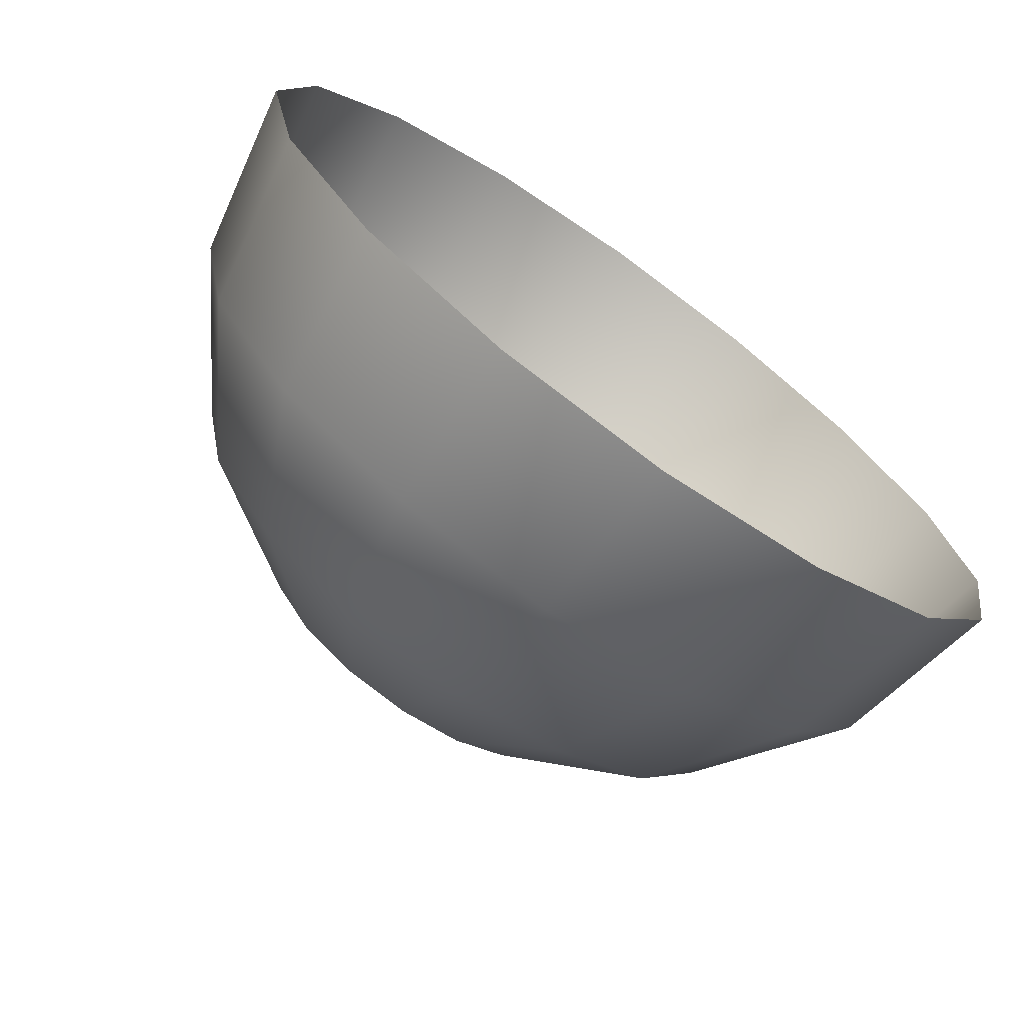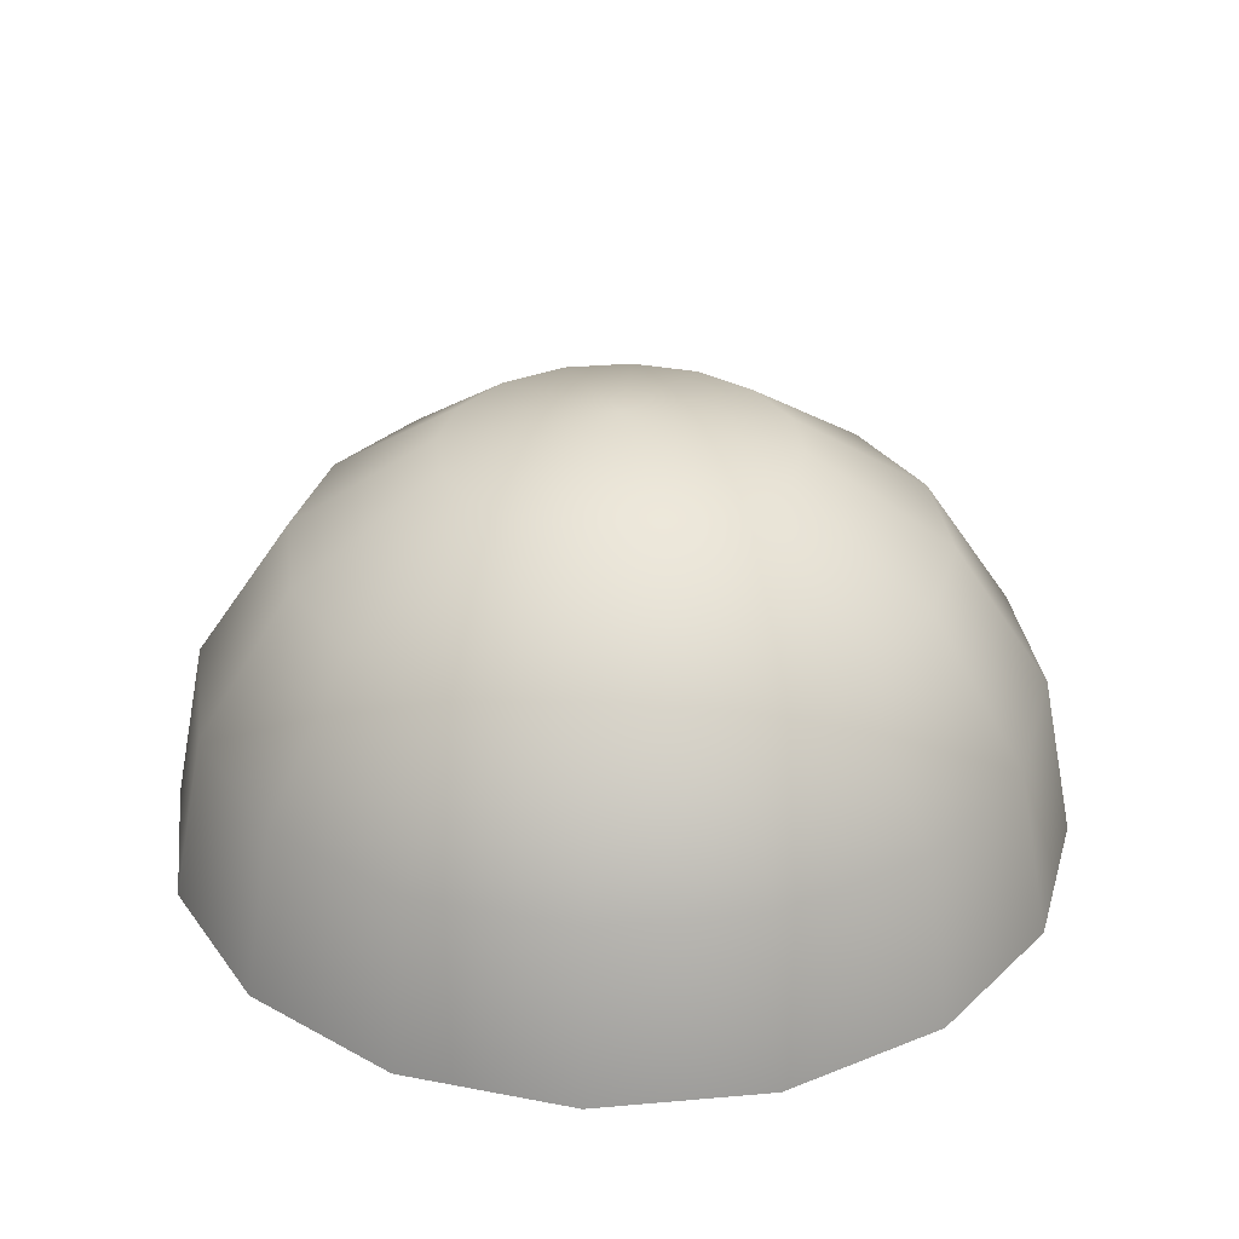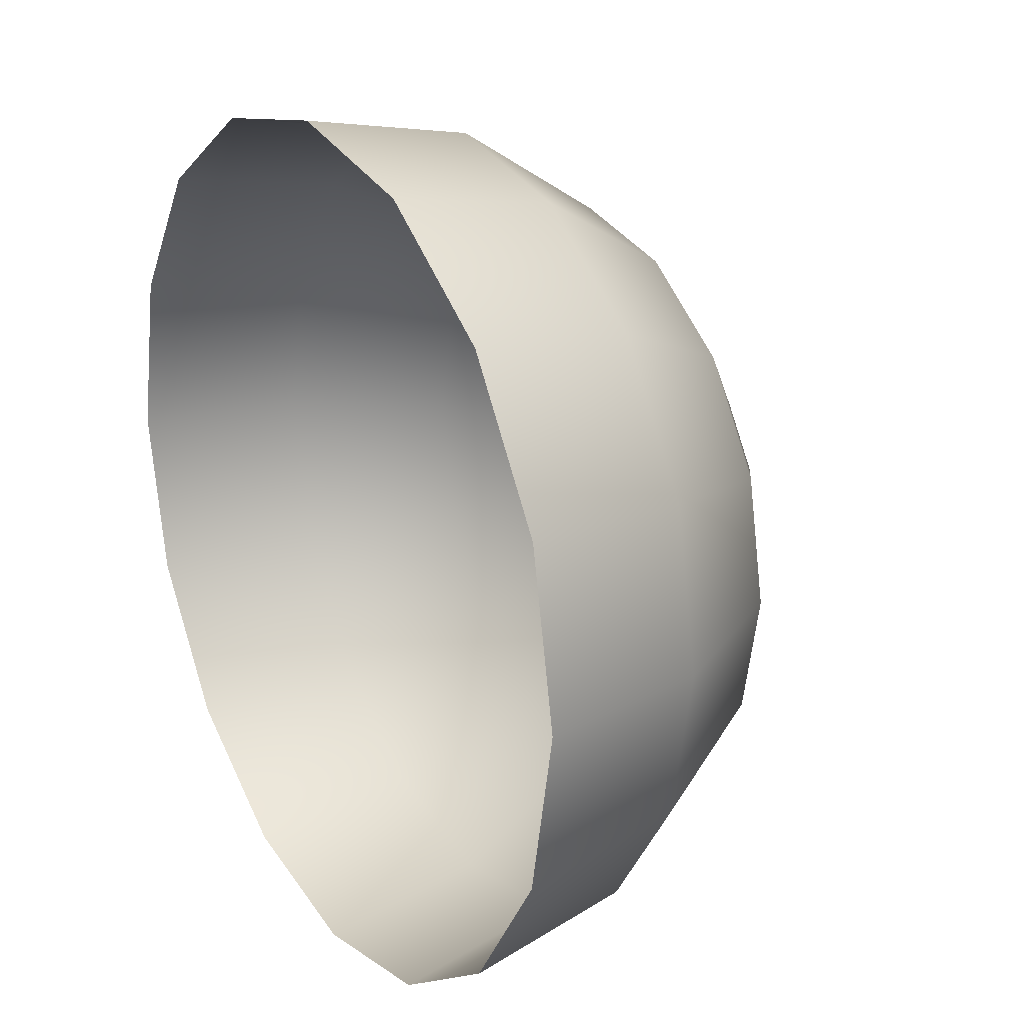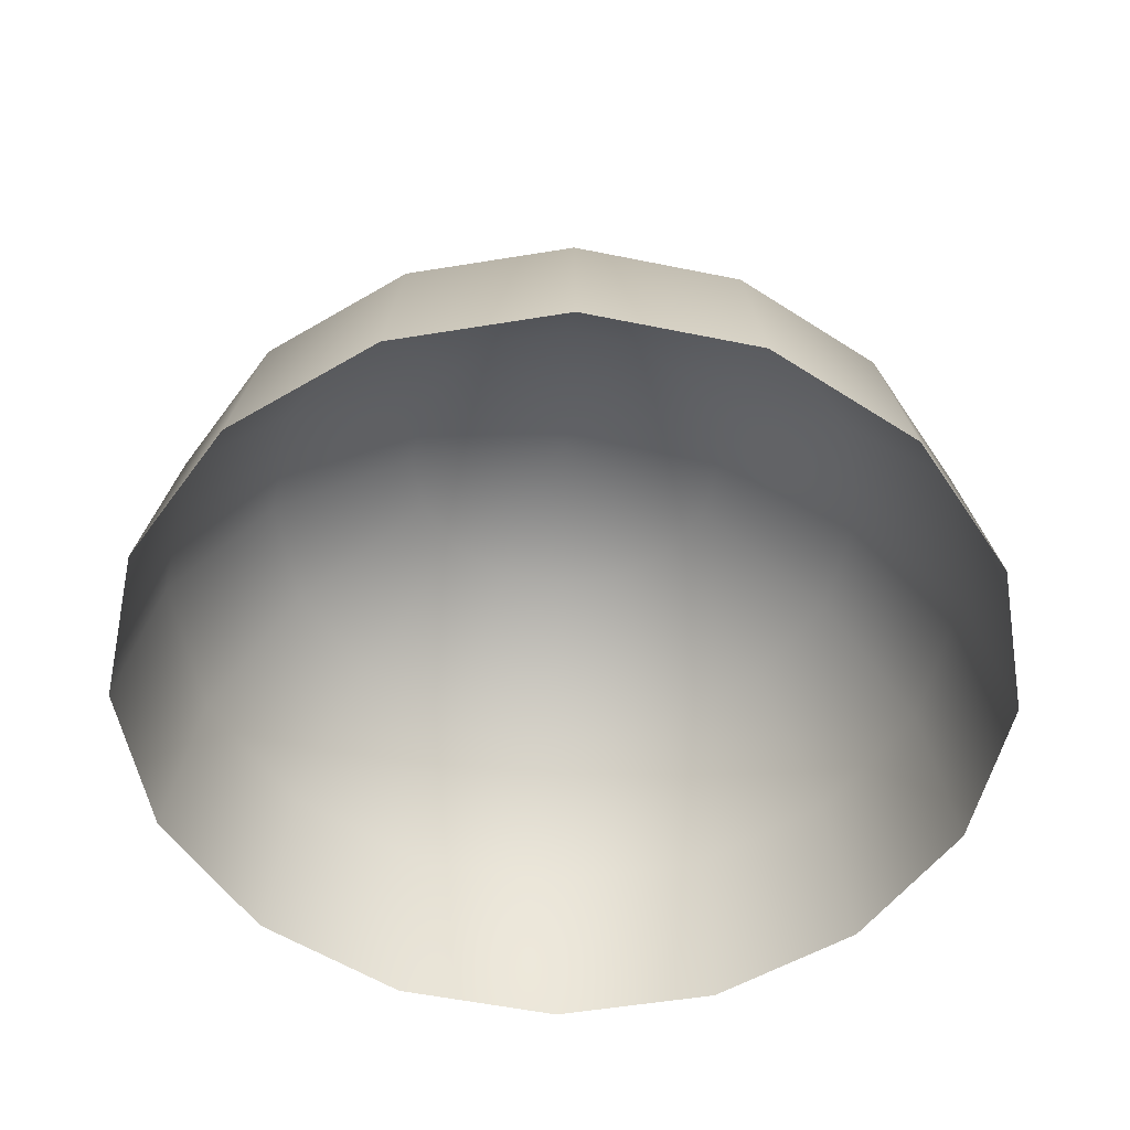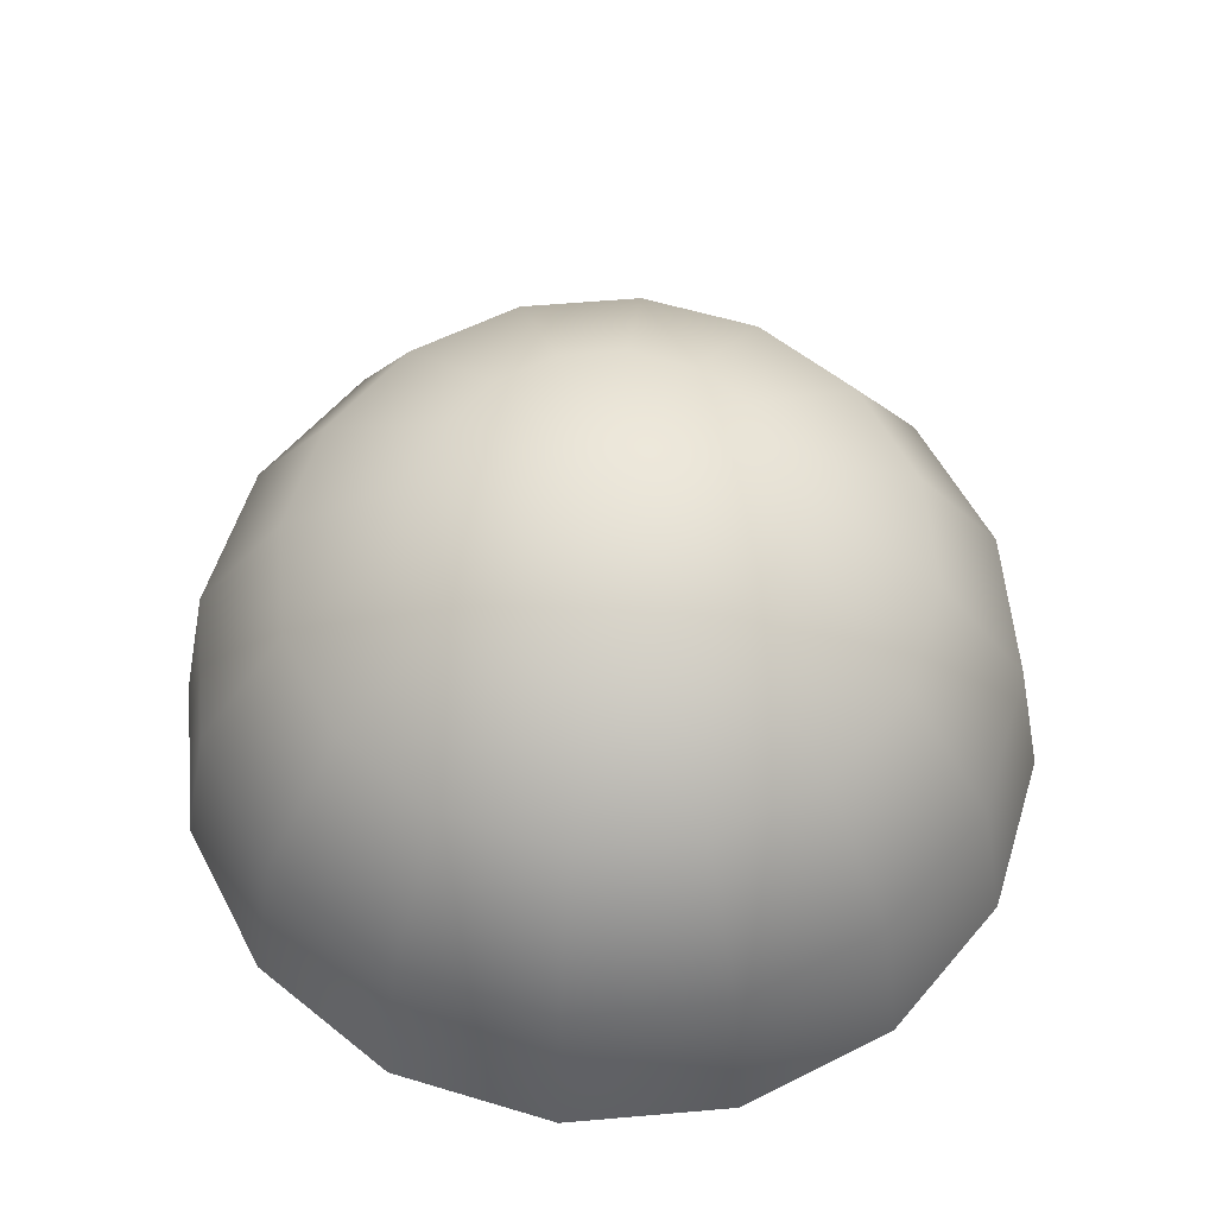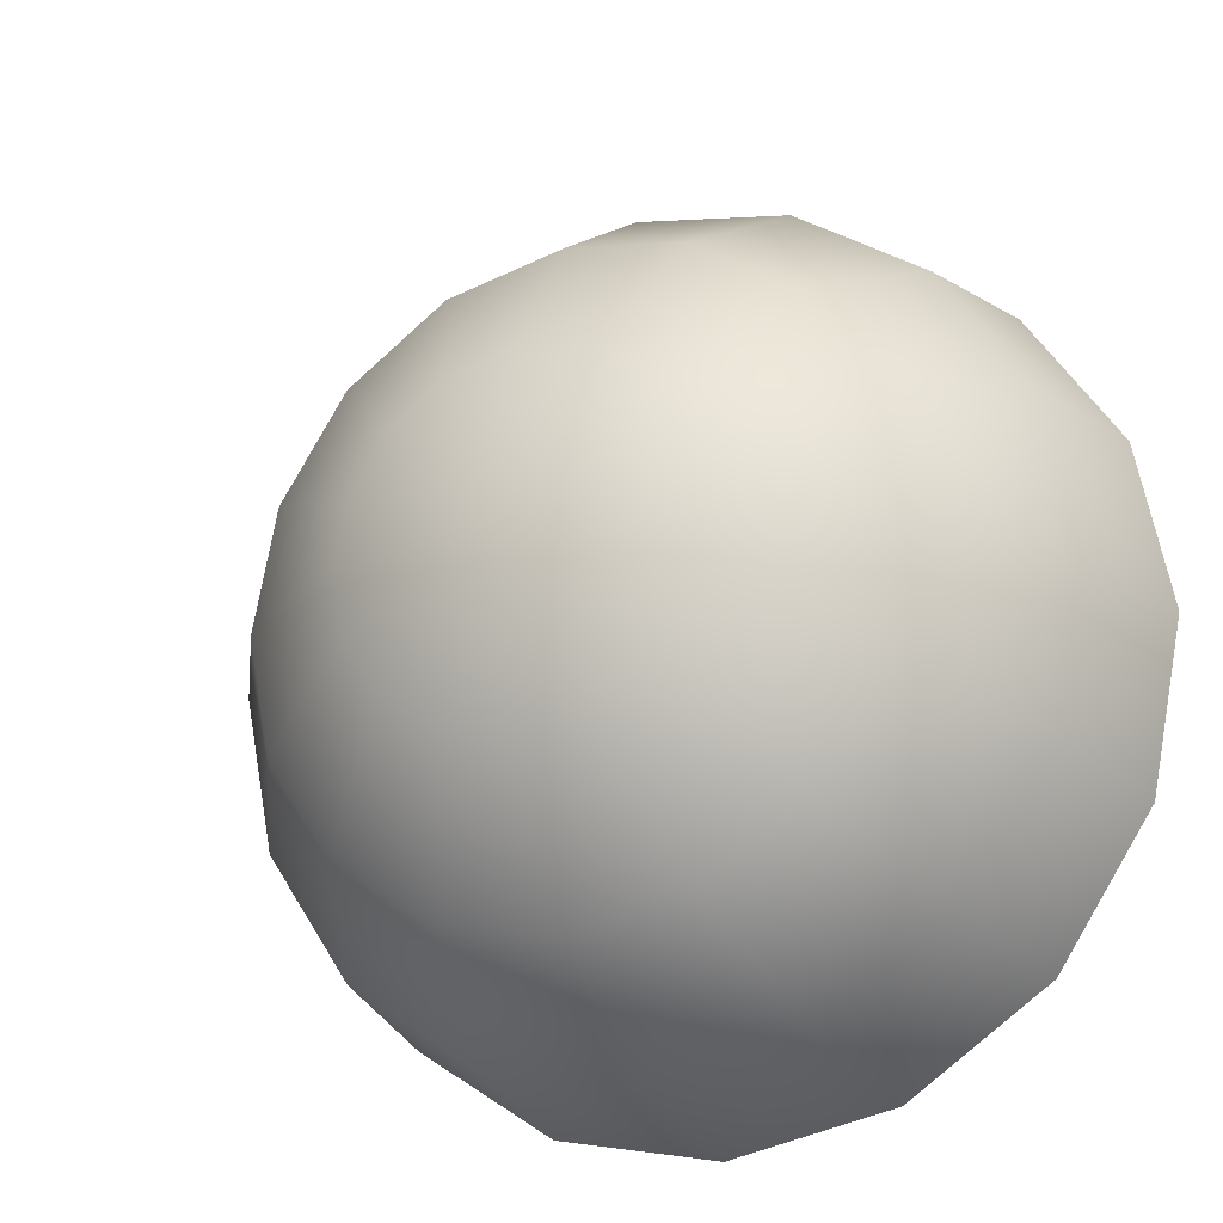
<metadata>
{"format":"obj","ext":"obj","renderer":"f3d","projection":"perspective","resolution":1024,"background":"white","views":[{"elev":-72.0,"azim":-35.4,"up":"+Z"},{"elev":31.4,"azim":49.1,"up":"+Y"},{"elev":23.0,"azim":59.4,"up":"+Z"},{"elev":-52.8,"azim":21.3,"up":"+Y"},{"elev":57.3,"azim":-128.9,"up":"+Y"},{"elev":-21.2,"azim":-153.4,"up":"+Z"}]}
</metadata>
<code>
o Sphere
v 0 0.1768 -0.1768
v 0 0.09567 -0.231
v 0.03661 0.231 -0.08839
v 0.06765 0.1768 -0.1633
v 0.08839 0.09567 -0.2134
v 0.09567 -0 -0.231
v 0.06765 0.231 -0.06765
v 0.125 0.1768 -0.125
v 0.1633 0.09567 -0.1633
v 0.1768 -0 -0.1768
v 0.08839 0.231 -0.03661
v 0.1633 0.1768 -0.06765
v 0.2134 0.09567 -0.08839
v 0.231 -0 -0.09567
v 0.09567 0.231 0
v 0.1768 0.1768 0
v 0.231 0.09567 0
v 0.25 -0 0
v 0.08839 0.231 0.03661
v 0.1633 0.1768 0.06765
v 0.2134 0.09567 0.08839
v 0.231 -0 0.09567
v 0.06765 0.231 0.06765
v 0.125 0.1768 0.125
v 0.1633 0.09567 0.1633
v 0.1768 -0 0.1768
v 0.03661 0.231 0.08839
v 0.06765 0.1768 0.1633
v 0.08839 0.09567 0.2134
v 0.09567 -0 0.231
v -0 0.25 0
v -0 0.231 0.09567
v -0 0.1768 0.1768
v -0 0.09567 0.231
v -0 -0 0.25
v -0.03661 0.231 0.08839
v -0.06765 0.1768 0.1633
v -0.08839 0.09567 0.2134
v -0.09567 -0 0.231
v -0.06765 0.231 0.06765
v -0.125 0.1768 0.125
v -0.1633 0.09567 0.1633
v -0.1768 -0 0.1768
v -0.08839 0.231 0.03661
v -0.1633 0.1768 0.06765
v -0.2134 0.09567 0.08839
v -0.231 -0 0.09567
v -0.09567 0.231 0
v -0.1768 0.1768 0
v -0.231 0.09567 -0
v -0.25 -0 -0
v -0.08839 0.231 -0.03661
v -0.1633 0.1768 -0.06765
v -0.2134 0.09567 -0.08839
v -0.231 -0 -0.09567
v -0.06765 0.231 -0.06765
v -0.125 0.1768 -0.125
v -0.1633 0.09567 -0.1633
v -0.1768 -0 -0.1768
v -0.03661 0.231 -0.08839
v -0.06765 0.1768 -0.1633
v -0.08839 0.09567 -0.2134
v -0.09567 -0 -0.231
v 0 0.231 -0.09567
v 0 -0 -0.25
f 2 4 5
f 64 31 3
f 65 5 6
f 64 4 1
f 4 9 5
f 3 31 7
f 6 9 10
f 3 8 4
f 9 14 10
f 8 11 12
f 8 13 9
f 7 31 11
f 11 16 12
f 12 17 13
f 11 31 15
f 13 18 14
f 17 20 21
f 15 31 19
f 17 22 18
f 15 20 16
f 19 31 23
f 22 25 26
f 20 23 24
f 21 24 25
f 25 30 26
f 24 27 28
f 25 28 29
f 23 31 27
f 28 34 29
f 27 31 32
f 30 34 35
f 27 33 28
f 34 37 38
f 32 31 36
f 34 39 35
f 32 37 33
f 39 42 43
f 36 41 37
f 38 41 42
f 36 31 40
f 42 47 43
f 40 45 41
f 42 45 46
f 40 31 44
f 46 49 50
f 44 31 48
f 46 51 47
f 44 49 45
f 50 53 54
f 48 31 52
f 51 54 55
f 48 53 49
f 55 58 59
f 52 57 53
f 54 57 58
f 52 31 56
f 57 60 61
f 58 61 62
f 56 31 60
f 59 62 63
f 62 1 2
f 60 31 64
f 63 2 65
f 60 1 61
f 2 1 4
f 65 2 5
f 64 3 4
f 4 8 9
f 6 5 9
f 3 7 8
f 9 13 14
f 8 7 11
f 8 12 13
f 11 15 16
f 12 16 17
f 13 17 18
f 17 16 20
f 17 21 22
f 15 19 20
f 22 21 25
f 20 19 23
f 21 20 24
f 25 29 30
f 24 23 27
f 25 24 28
f 28 33 34
f 30 29 34
f 27 32 33
f 34 33 37
f 34 38 39
f 32 36 37
f 39 38 42
f 36 40 41
f 38 37 41
f 42 46 47
f 40 44 45
f 42 41 45
f 46 45 49
f 46 50 51
f 44 48 49
f 50 49 53
f 51 50 54
f 48 52 53
f 55 54 58
f 52 56 57
f 54 53 57
f 57 56 60
f 58 57 61
f 59 58 62
f 62 61 1
f 63 62 2
f 60 64 1

</code>
